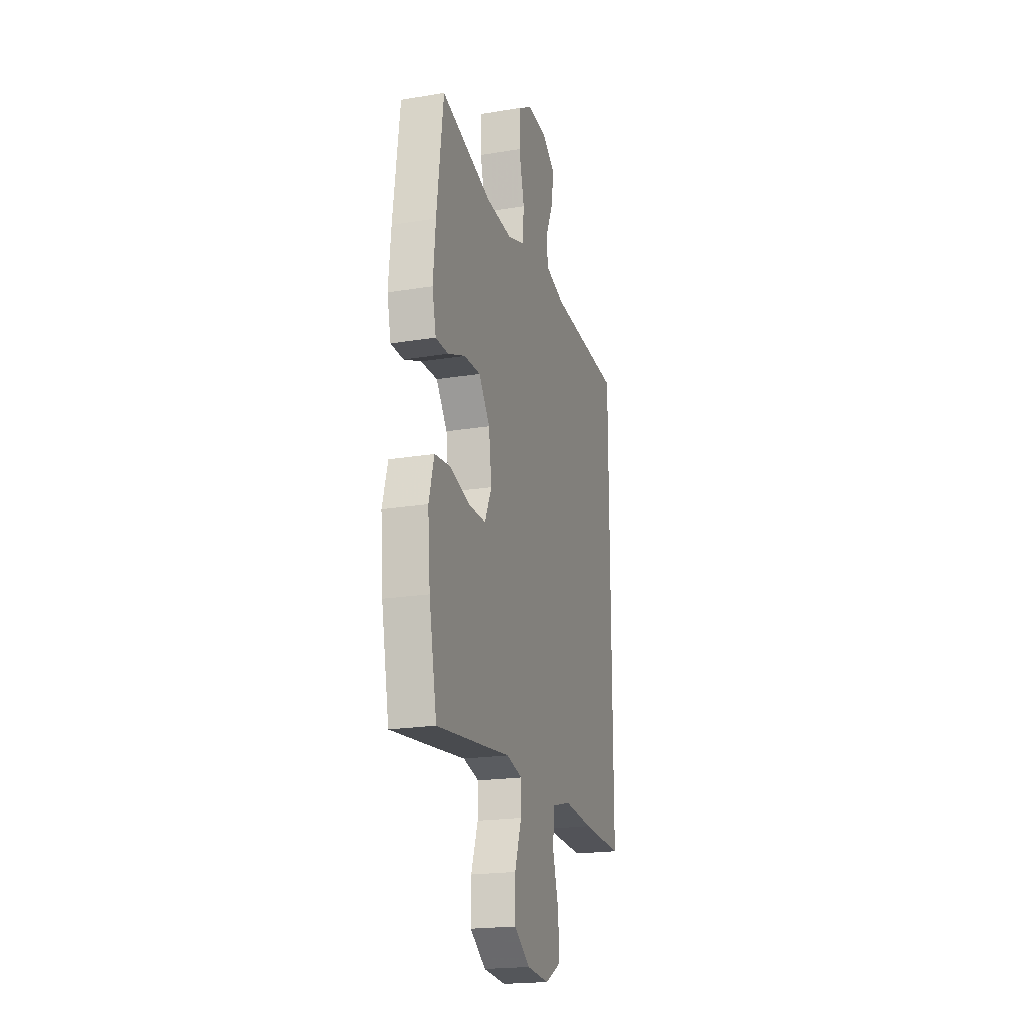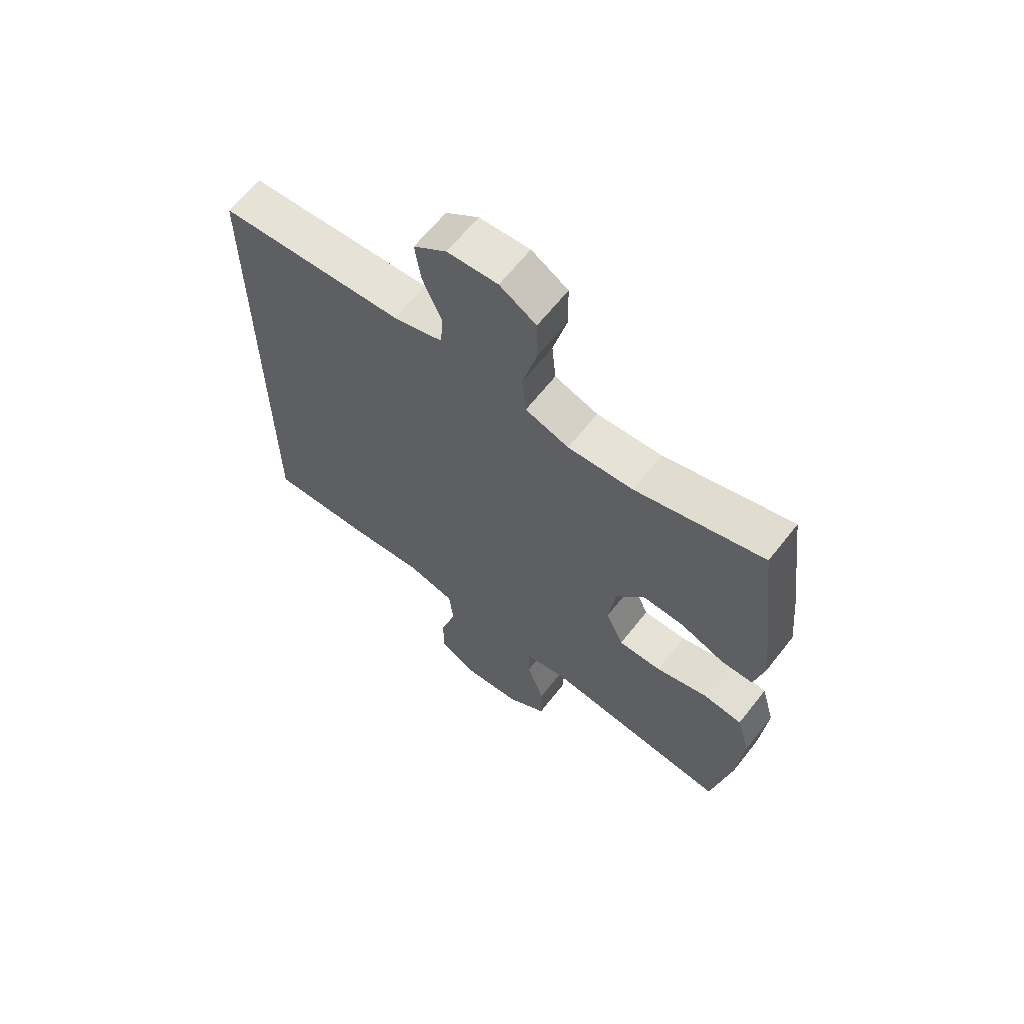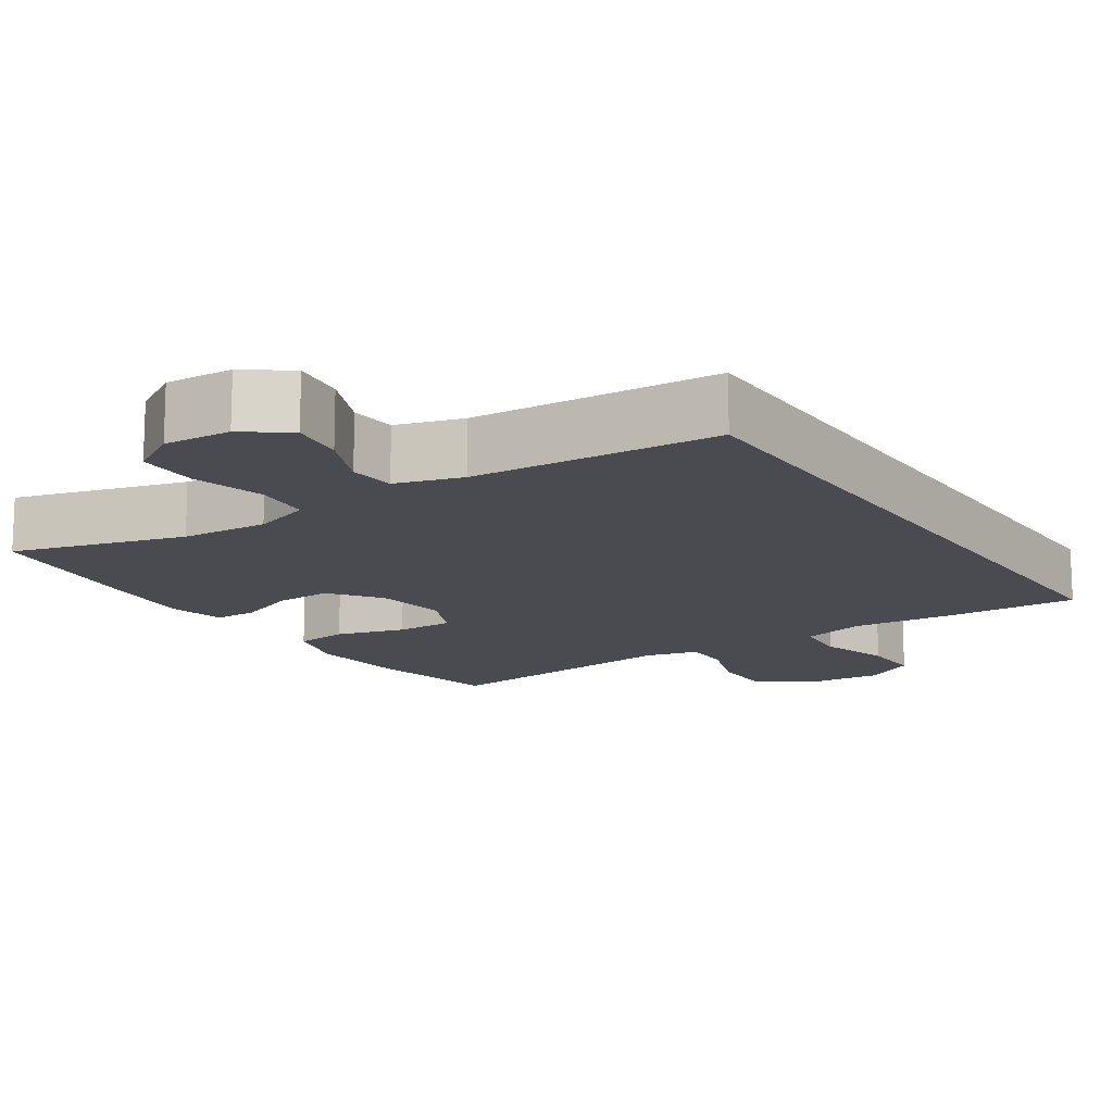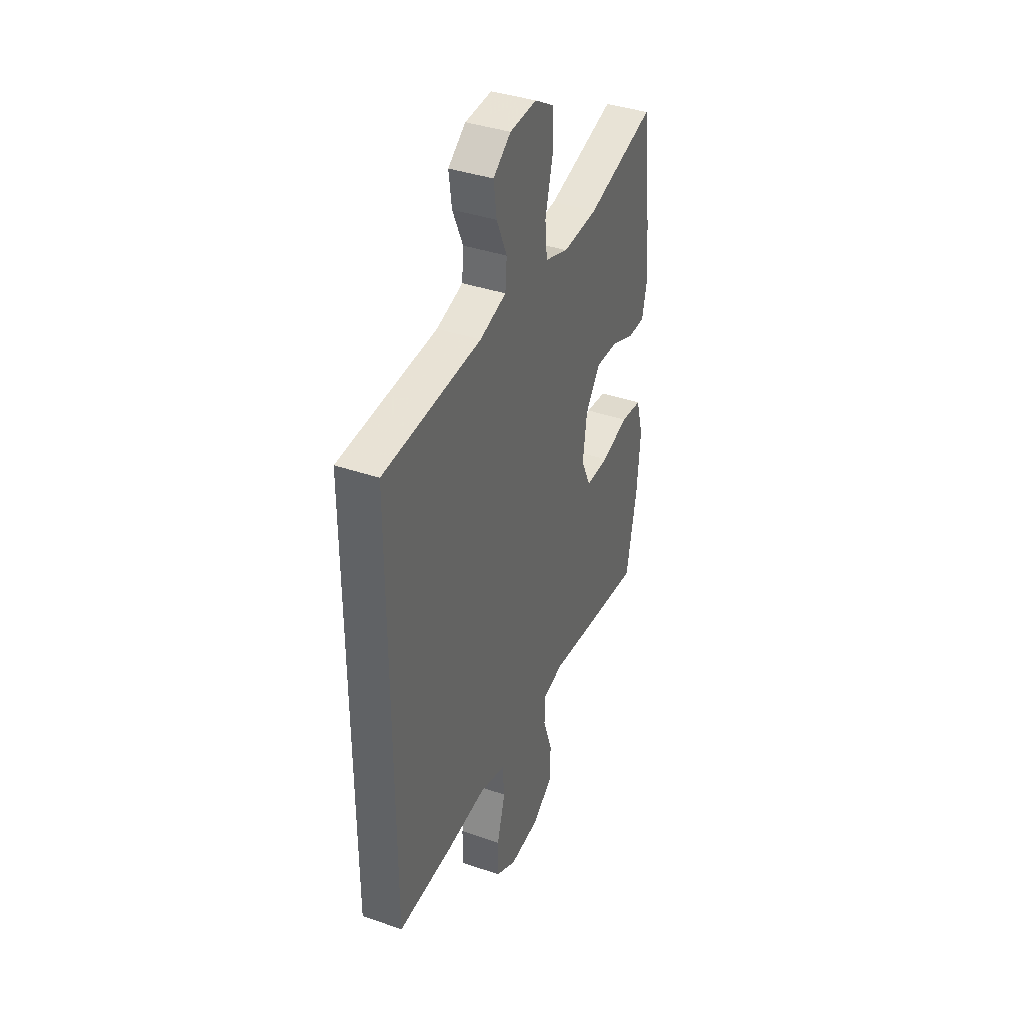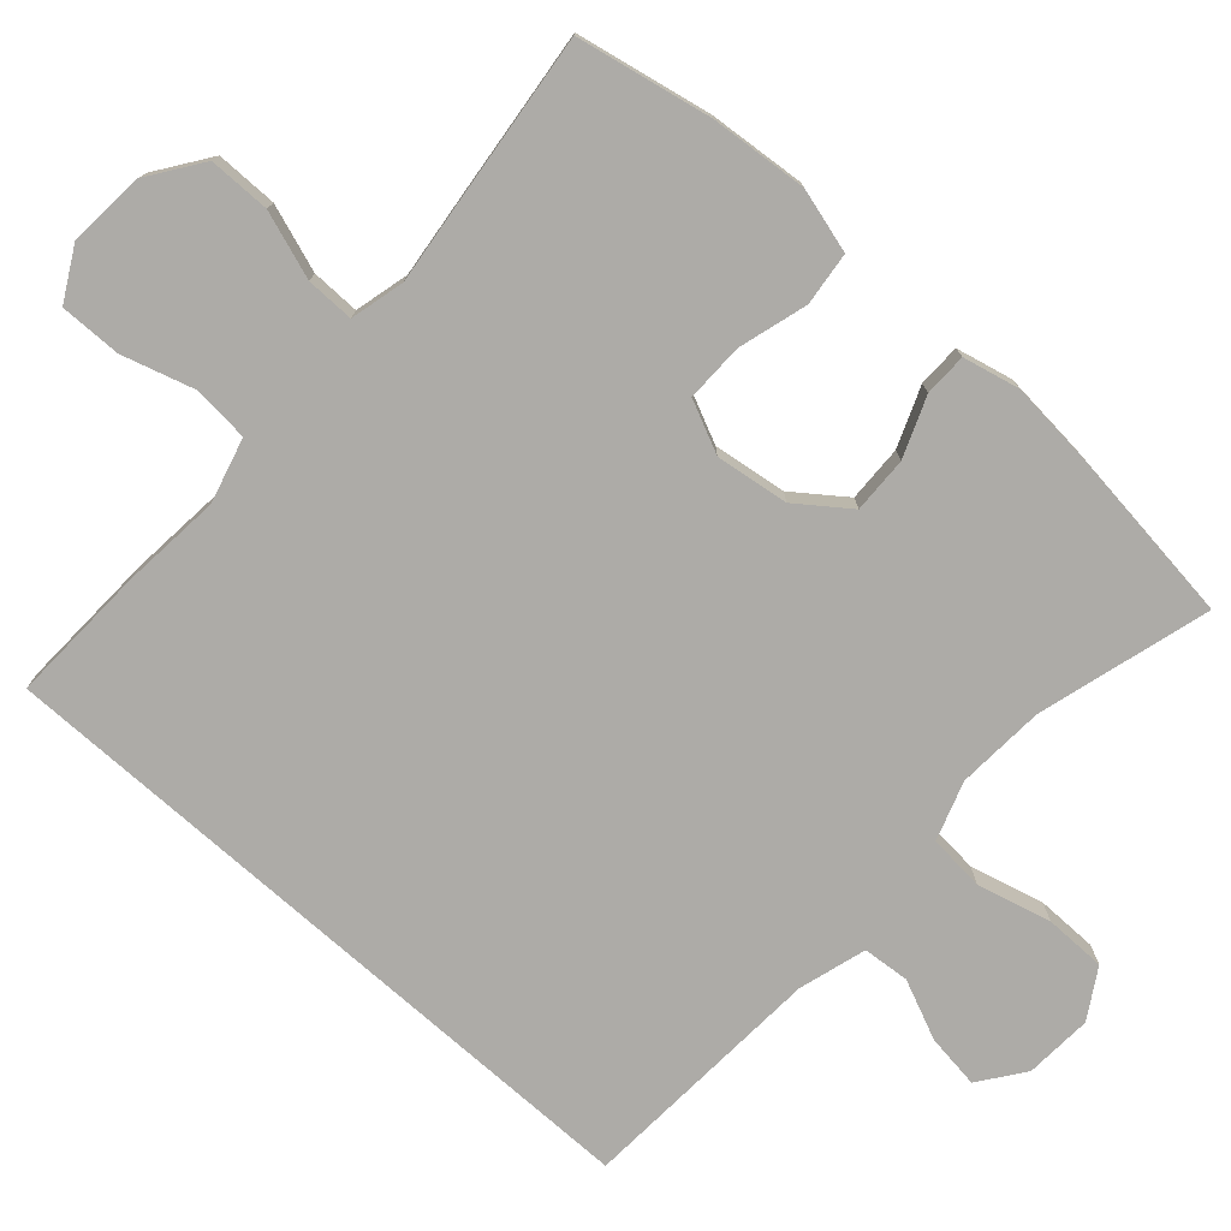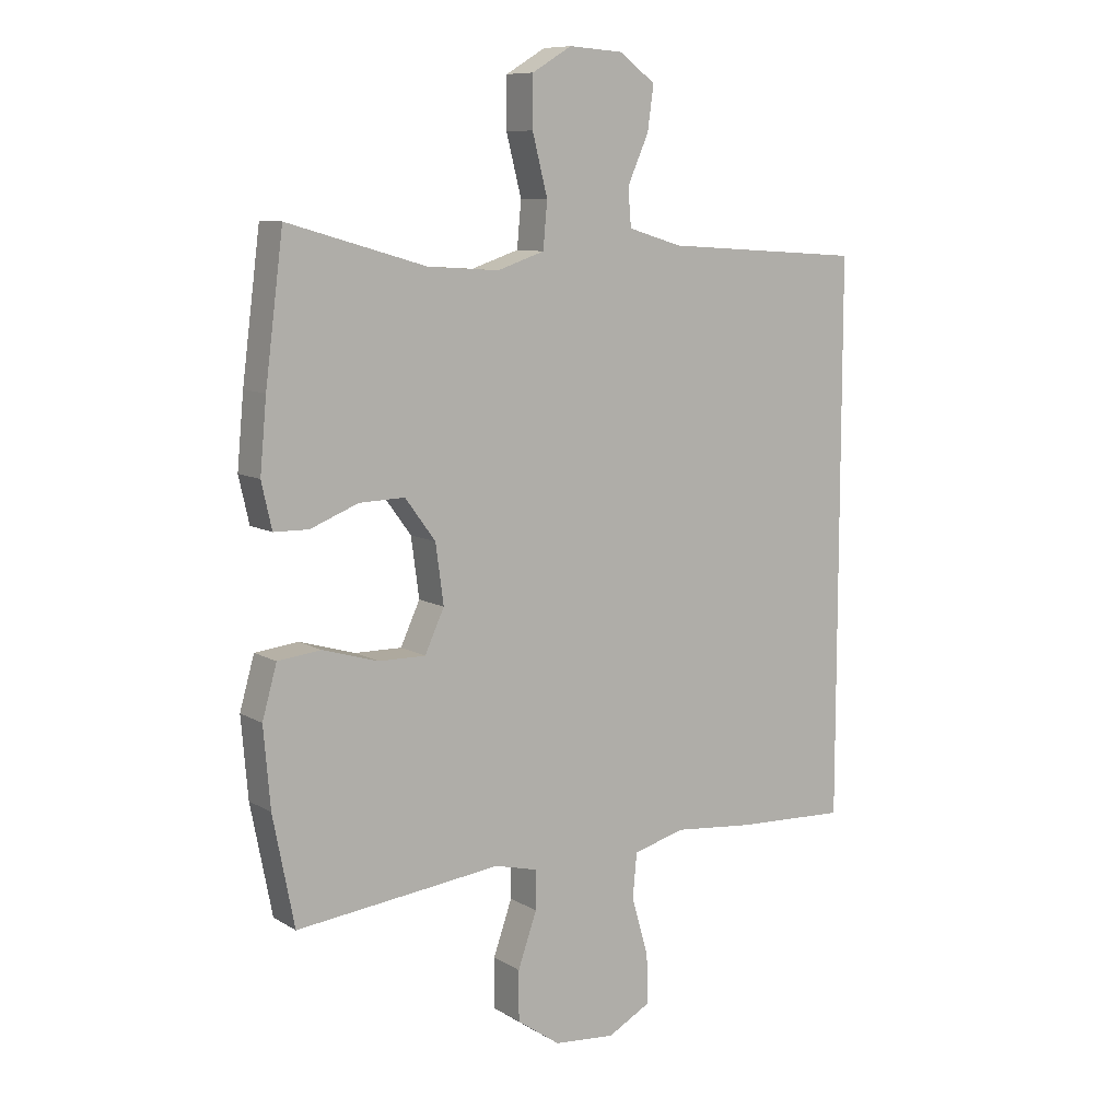
<metadata>
{"format":"obj","ext":"obj","renderer":"f3d","projection":"perspective","resolution":1024,"background":"white","views":[{"elev":-20.3,"azim":-73.2,"up":"+Z"},{"elev":64.2,"azim":-141.8,"up":"+Z"},{"elev":-14.4,"azim":33.8,"up":"+Y"},{"elev":38.3,"azim":113.7,"up":"+Z"},{"elev":-76.4,"azim":-131.6,"up":"+Y"},{"elev":9.4,"azim":-33.9,"up":"+Z"}]}
</metadata>
<code>
v 0.5 0.07 -0.482
v 0.316 0.07 -0.474
v 0.184 0.07 -0.461
v 0.098 0.07 -0.484
v 0.091 0.07 -0.558
v 0.119 0.07 -0.654
v 0.12 0.07 -0.736
v 0.05 0.07 -0.774
v -0.051 0.07 -0.765
v -0.122 0.07 -0.715
v -0.122 0.07 -0.633
v -0.091 0.07 -0.544
v -0.09 0.07 -0.48
v -0.162 0.07 -0.462
v -0.275 0.07 -0.475
v -0.5 0.07 -0.5
v -0.535 0.07 -0.321
v -0.546 0.07 -0.191
v -0.522 0.07 -0.106
v -0.451 0.07 -0.098
v -0.359 0.07 -0.125
v -0.282 0.07 -0.126
v -0.25 0.07 -0.057
v -0.263 0.07 0.04
v -0.313 0.07 0.108
v -0.388 0.07 0.106
v -0.467 0.07 0.075
v -0.524 0.07 0.076
v -0.541 0.07 0.151
v -0.53 0.07 0.268
v -0.5 0.07 0.5
v -0.271 0.07 0.434
v -0.154 0.07 0.426
v -0.076 0.07 0.452
v -0.069 0.07 0.527
v -0.094 0.07 0.625
v -0.093 0.07 0.707
v -0.028 0.07 0.746
v 0.062 0.07 0.74
v 0.121 0.07 0.696
v 0.111 0.07 0.624
v 0.076 0.07 0.545
v 0.081 0.07 0.483
v 0.17 0.07 0.456
v 0.5 0.07 0.434
v 0.5 0 -0.482
v 0.316 0 -0.474
v 0.184 0 -0.461
v 0.098 0 -0.484
v 0.091 0 -0.558
v 0.119 0 -0.654
v 0.12 0 -0.736
v 0.05 0 -0.774
v -0.051 0 -0.765
v -0.122 0 -0.715
v -0.122 0 -0.633
v -0.091 0 -0.544
v -0.09 0 -0.48
v -0.162 0 -0.462
v -0.275 0 -0.475
v -0.5 0 -0.5
v -0.535 0 -0.321
v -0.546 0 -0.191
v -0.522 0 -0.106
v -0.451 0 -0.098
v -0.359 0 -0.125
v -0.282 0 -0.126
v -0.25 0 -0.057
v -0.263 0 0.04
v -0.313 0 0.108
v -0.388 0 0.106
v -0.467 0 0.075
v -0.524 0 0.076
v -0.541 0 0.151
v -0.53 0 0.268
v -0.5 0 0.5
v -0.271 0 0.434
v -0.154 0 0.426
v -0.076 0 0.452
v -0.069 0 0.527
v -0.094 0 0.625
v -0.093 0 0.707
v -0.028 0 0.746
v 0.062 0 0.74
v 0.121 0 0.696
v 0.111 0 0.624
v 0.076 0 0.545
v 0.081 0 0.483
v 0.17 0 0.456
v 0.5 0 0.434
f 44 45 1 2
f 43 44 2 3
f 39 40 41 42
f 37 38 39 42
f 35 36 37 42
f 34 35 42 43
f 33 34 43 3
f 29 30 31 32
f 26 27 28 29
f 25 26 29 32
f 24 25 32 33
f 18 19 20 21
f 18 21 22
f 17 18 22
f 14 15 16 17
f 13 14 17 22
f 9 10 11 12
f 9 12 13
f 8 9 13
f 5 6 7 8
f 4 5 8 13
f 23 24 33 3
f 13 22 23
f 3 4 13 23
f 47 46 90 89
f 48 47 89 88
f 87 86 85 84
f 87 84 83 82
f 87 82 81 80
f 88 87 80 79
f 48 88 79 78
f 77 76 75 74
f 74 73 72 71
f 77 74 71 70
f 78 77 70 69
f 66 65 64 63
f 67 66 63
f 67 63 62
f 62 61 60 59
f 67 62 59 58
f 57 56 55 54
f 58 57 54
f 58 54 53
f 53 52 51 50
f 58 53 50 49
f 48 78 69 68
f 68 67 58
f 68 58 49 48
f 1 46 47 2
f 2 47 48 3
f 3 48 49 4
f 4 49 50 5
f 5 50 51 6
f 6 51 52 7
f 7 52 53 8
f 8 53 54 9
f 9 54 55 10
f 10 55 56 11
f 11 56 57 12
f 12 57 58 13
f 13 58 59 14
f 14 59 60 15
f 15 60 61 16
f 16 61 62 17
f 17 62 63 18
f 18 63 64 19
f 19 64 65 20
f 20 65 66 21
f 21 66 67 22
f 22 67 68 23
f 23 68 69 24
f 24 69 70 25
f 25 70 71 26
f 26 71 72 27
f 27 72 73 28
f 28 73 74 29
f 29 74 75 30
f 30 75 76 31
f 31 76 77 32
f 32 77 78 33
f 33 78 79 34
f 34 79 80 35
f 35 80 81 36
f 36 81 82 37
f 37 82 83 38
f 38 83 84 39
f 39 84 85 40
f 40 85 86 41
f 41 86 87 42
f 42 87 88 43
f 43 88 89 44
f 44 89 90 45
f 45 90 46 1

</code>
